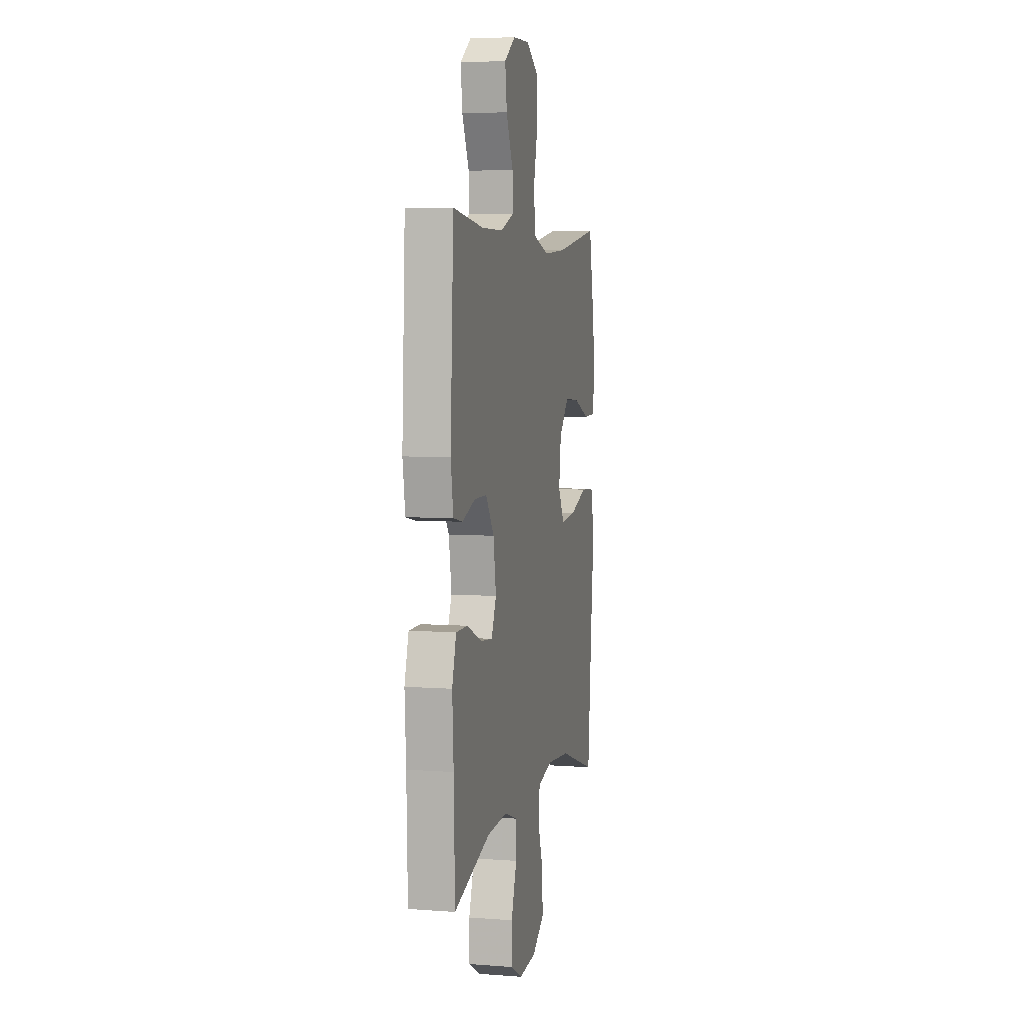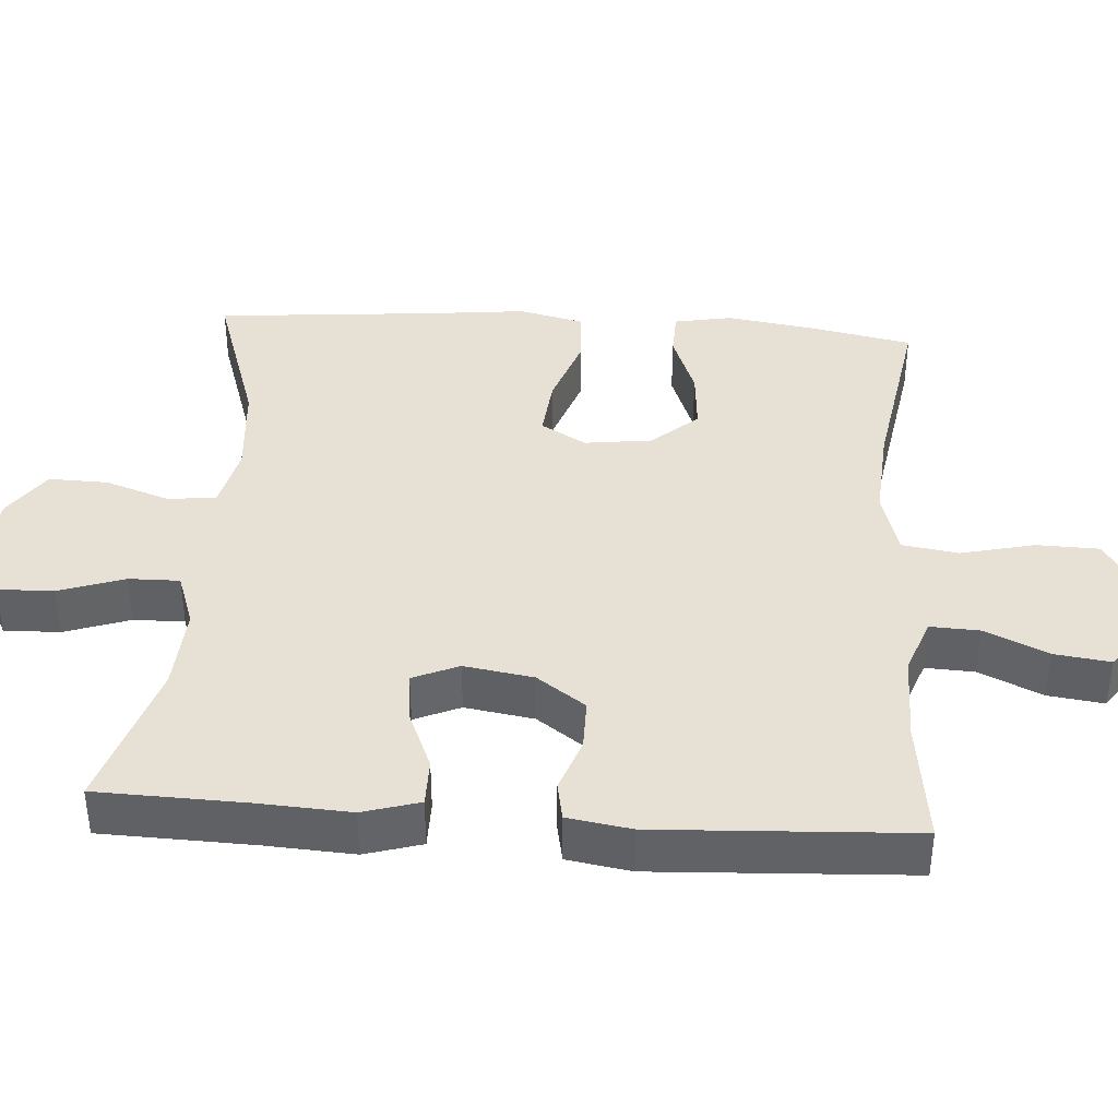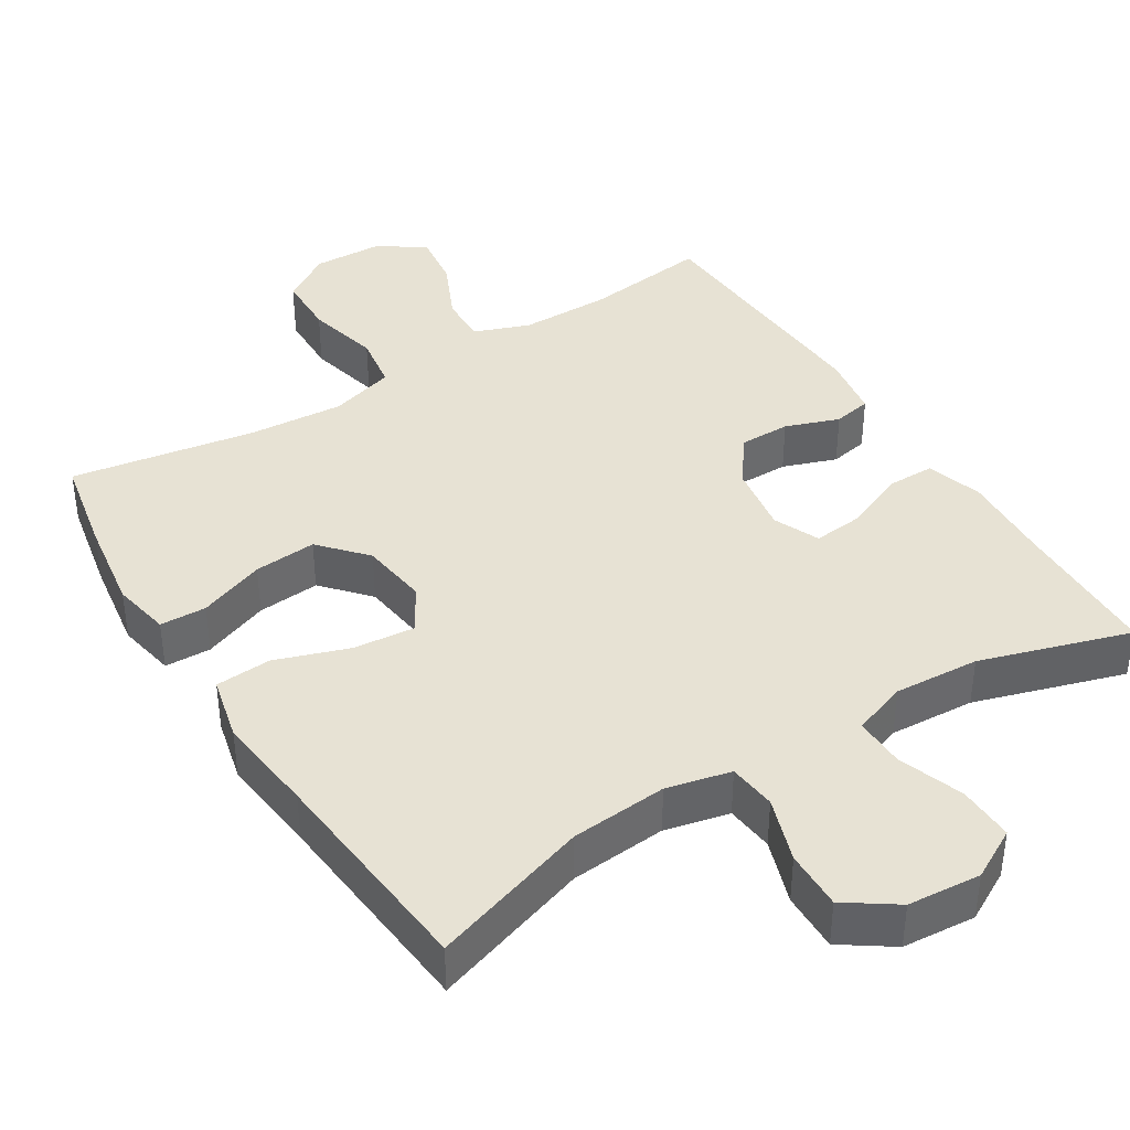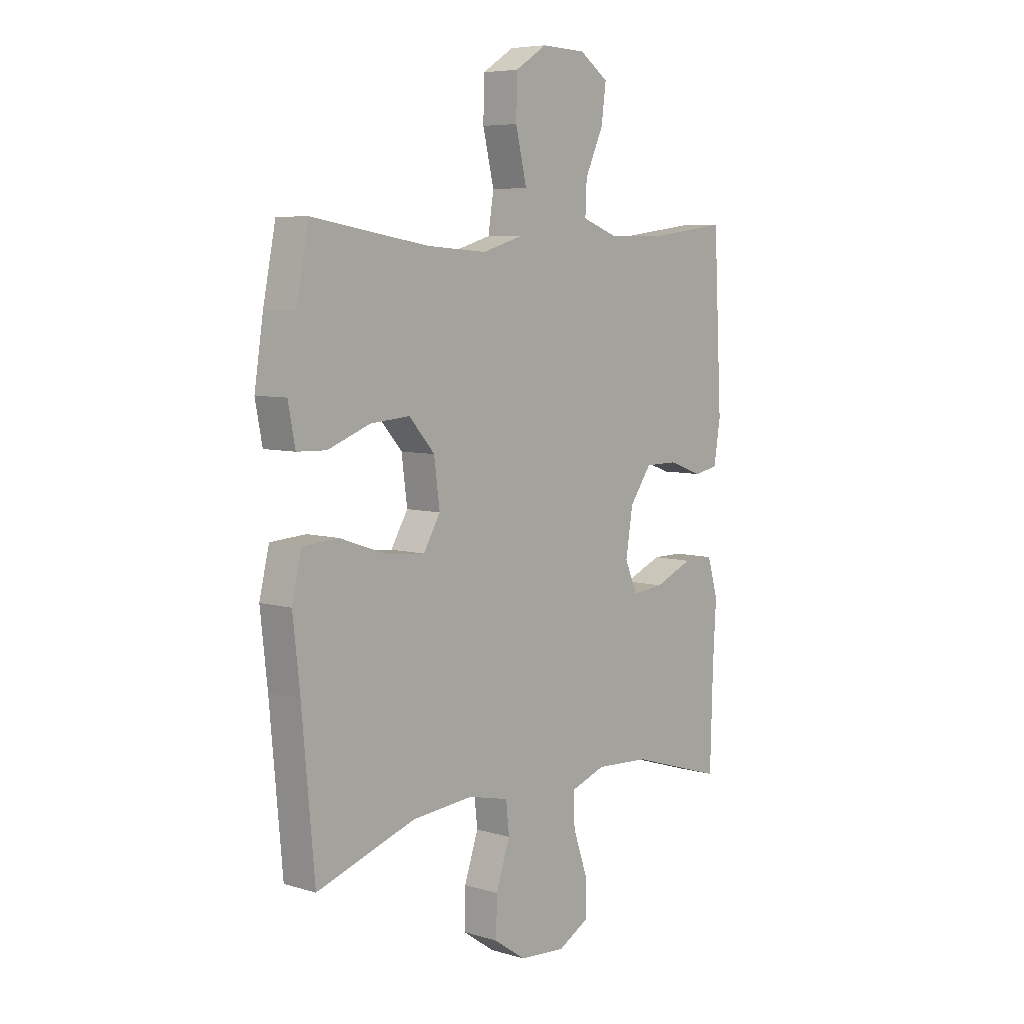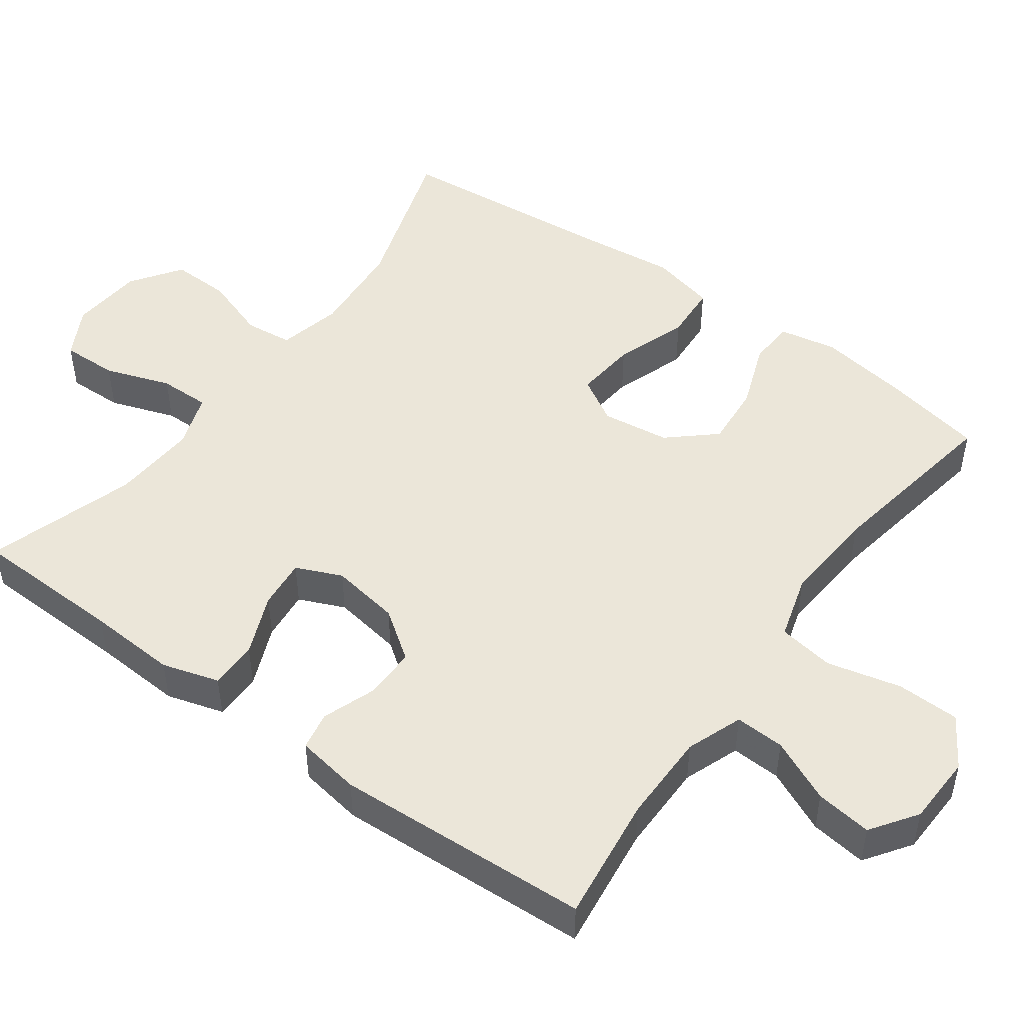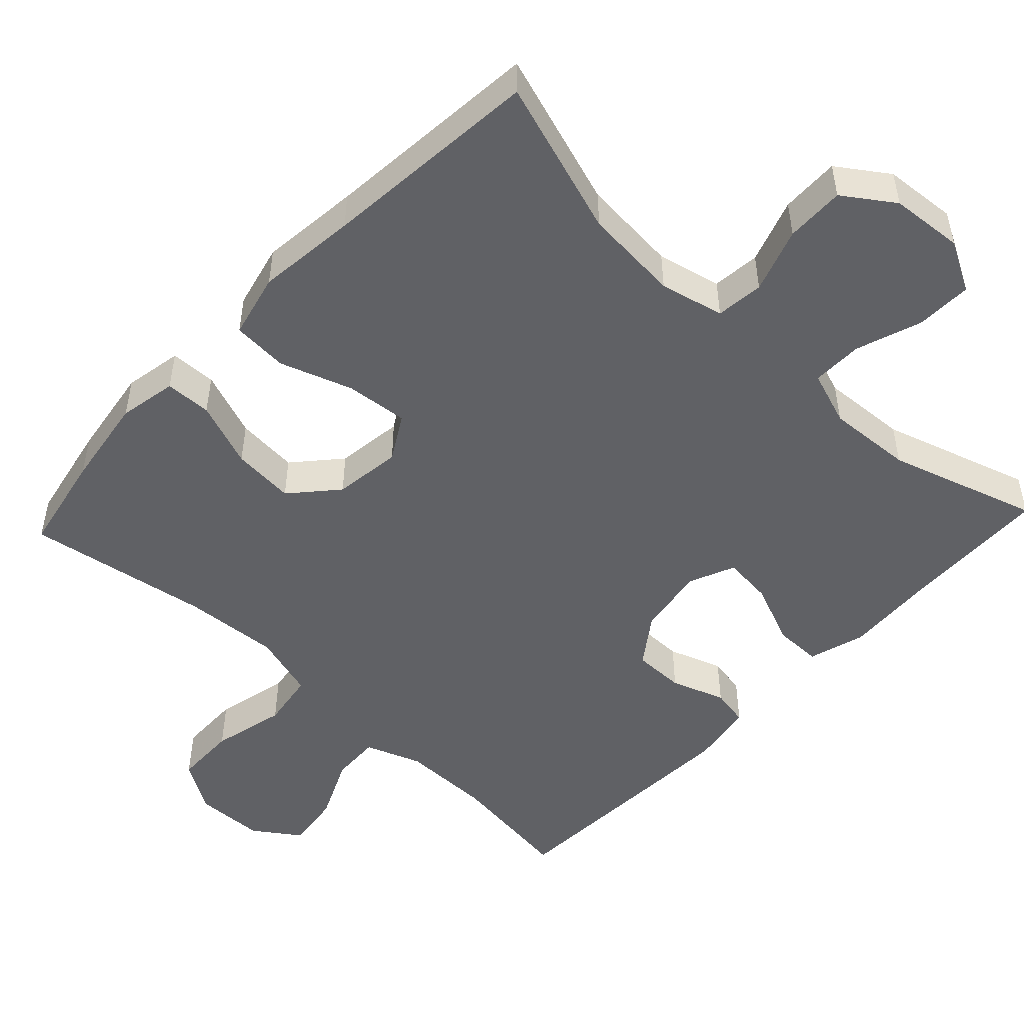
<metadata>
{"format":"obj","ext":"obj","renderer":"f3d","projection":"perspective","resolution":1024,"background":"white","views":[{"elev":5.5,"azim":-77.0,"up":"+Z"},{"elev":39.3,"azim":-86.0,"up":"+Y"},{"elev":39.8,"azim":148.0,"up":"+Y"},{"elev":6.6,"azim":131.0,"up":"+Z"},{"elev":48.5,"azim":-53.9,"up":"+Y"},{"elev":-49.9,"azim":136.8,"up":"+Y"}]}
</metadata>
<code>
v 0.5 0.07 -0.5
v 0.287 0.07 -0.43
v 0.156 0.07 -0.419
v 0.069 0.07 -0.439
v 0.062 0.07 -0.504
v 0.092 0.07 -0.592
v 0.094 0.07 -0.672
v 0.026 0.07 -0.719
v -0.073 0.07 -0.727
v -0.141 0.07 -0.69
v -0.139 0.07 -0.614
v -0.108 0.07 -0.525
v -0.107 0.07 -0.456
v -0.181 0.07 -0.43
v -0.297 0.07 -0.437
v -0.5 0.07 -0.5
v -0.506 0.07 -0.295
v -0.513 0.07 -0.174
v -0.49 0.07 -0.097
v -0.425 0.07 -0.097
v -0.342 0.07 -0.132
v -0.274 0.07 -0.139
v -0.247 0.07 -0.077
v -0.262 0.07 0.017
v -0.309 0.07 0.083
v -0.379 0.07 0.083
v -0.452 0.07 0.057
v -0.504 0.07 0.067
v -0.518 0.07 0.154
v -0.5 0.07 0.5
v -0.329 0.07 0.478
v -0.207 0.07 0.478
v -0.131 0.07 0.506
v -0.134 0.07 0.573
v -0.173 0.07 0.658
v -0.183 0.07 0.734
v -0.121 0.07 0.777
v -0.026 0.07 0.78
v 0.042 0.07 0.737
v 0.044 0.07 0.652
v 0.02 0.07 0.552
v 0.032 0.07 0.476
v 0.12 0.07 0.45
v 0.25 0.07 0.459
v 0.5 0.07 0.5
v 0.527 0.07 0.365
v 0.546 0.07 0.241
v 0.531 0.07 0.162
v 0.468 0.07 0.16
v 0.378 0.07 0.194
v 0.293 0.07 0.201
v 0.238 0.07 0.139
v 0.226 0.07 0.047
v 0.262 0.07 -0.014
v 0.346 0.07 -0.006
v 0.445 0.07 0.028
v 0.521 0.07 0.023
v 0.542 0.07 -0.065
v 0.527 0.07 -0.201
v 0.5 0 -0.5
v 0.287 0 -0.43
v 0.156 0 -0.419
v 0.069 0 -0.439
v 0.062 0 -0.504
v 0.092 0 -0.592
v 0.094 0 -0.672
v 0.026 0 -0.719
v -0.073 0 -0.727
v -0.141 0 -0.69
v -0.139 0 -0.614
v -0.108 0 -0.525
v -0.107 0 -0.456
v -0.181 0 -0.43
v -0.297 0 -0.437
v -0.5 0 -0.5
v -0.506 0 -0.295
v -0.513 0 -0.174
v -0.49 0 -0.097
v -0.425 0 -0.097
v -0.342 0 -0.132
v -0.274 0 -0.139
v -0.247 0 -0.077
v -0.262 0 0.017
v -0.309 0 0.083
v -0.379 0 0.083
v -0.452 0 0.057
v -0.504 0 0.067
v -0.518 0 0.154
v -0.5 0 0.5
v -0.329 0 0.478
v -0.207 0 0.478
v -0.131 0 0.506
v -0.134 0 0.573
v -0.173 0 0.658
v -0.183 0 0.734
v -0.121 0 0.777
v -0.026 0 0.78
v 0.042 0 0.737
v 0.044 0 0.652
v 0.02 0 0.552
v 0.032 0 0.476
v 0.12 0 0.45
v 0.25 0 0.459
v 0.5 0 0.5
v 0.527 0 0.365
v 0.546 0 0.241
v 0.531 0 0.162
v 0.468 0 0.16
v 0.378 0 0.194
v 0.293 0 0.201
v 0.238 0 0.139
v 0.226 0 0.047
v 0.262 0 -0.014
v 0.346 0 -0.006
v 0.445 0 0.028
v 0.521 0 0.023
v 0.542 0 -0.065
v 0.527 0 -0.201
f 56 57 58 59
f 55 56 59 1
f 54 55 1 2
f 53 54 2 3
f 52 53 3 4
f 47 48 49 50
f 47 50 51
f 44 45 46 47
f 43 44 47 51
f 42 43 51 52
f 38 39 40 41
f 38 41 42
f 37 38 42
f 34 35 36 37
f 33 34 37 42
f 32 33 42 52
f 28 29 30 31
f 26 27 28 31
f 25 26 31 32
f 24 25 32 52
f 18 19 20 21
f 17 18 21 22
f 15 16 17 22
f 14 15 22 23
f 9 10 11 12
f 9 12 13
f 8 9 13
f 5 6 7 8
f 4 5 8 13
f 14 23 24 52
f 4 13 14 52
f 118 117 116 115
f 60 118 115 114
f 61 60 114 113
f 62 61 113 112
f 63 62 112 111
f 109 108 107 106
f 110 109 106
f 106 105 104 103
f 110 106 103 102
f 111 110 102 101
f 100 99 98 97
f 101 100 97
f 101 97 96
f 96 95 94 93
f 101 96 93 92
f 111 101 92 91
f 90 89 88 87
f 90 87 86 85
f 91 90 85 84
f 111 91 84 83
f 80 79 78 77
f 81 80 77 76
f 81 76 75 74
f 82 81 74 73
f 71 70 69 68
f 72 71 68
f 72 68 67
f 67 66 65 64
f 72 67 64 63
f 111 83 82 73
f 111 73 72 63
f 1 60 61 2
f 2 61 62 3
f 3 62 63 4
f 4 63 64 5
f 5 64 65 6
f 6 65 66 7
f 7 66 67 8
f 8 67 68 9
f 9 68 69 10
f 10 69 70 11
f 11 70 71 12
f 12 71 72 13
f 13 72 73 14
f 14 73 74 15
f 15 74 75 16
f 16 75 76 17
f 17 76 77 18
f 18 77 78 19
f 19 78 79 20
f 20 79 80 21
f 21 80 81 22
f 22 81 82 23
f 23 82 83 24
f 24 83 84 25
f 25 84 85 26
f 26 85 86 27
f 27 86 87 28
f 28 87 88 29
f 29 88 89 30
f 30 89 90 31
f 31 90 91 32
f 32 91 92 33
f 33 92 93 34
f 34 93 94 35
f 35 94 95 36
f 36 95 96 37
f 37 96 97 38
f 38 97 98 39
f 39 98 99 40
f 40 99 100 41
f 41 100 101 42
f 42 101 102 43
f 43 102 103 44
f 44 103 104 45
f 45 104 105 46
f 46 105 106 47
f 47 106 107 48
f 48 107 108 49
f 49 108 109 50
f 50 109 110 51
f 51 110 111 52
f 52 111 112 53
f 53 112 113 54
f 54 113 114 55
f 55 114 115 56
f 56 115 116 57
f 57 116 117 58
f 58 117 118 59
f 59 118 60 1

</code>
